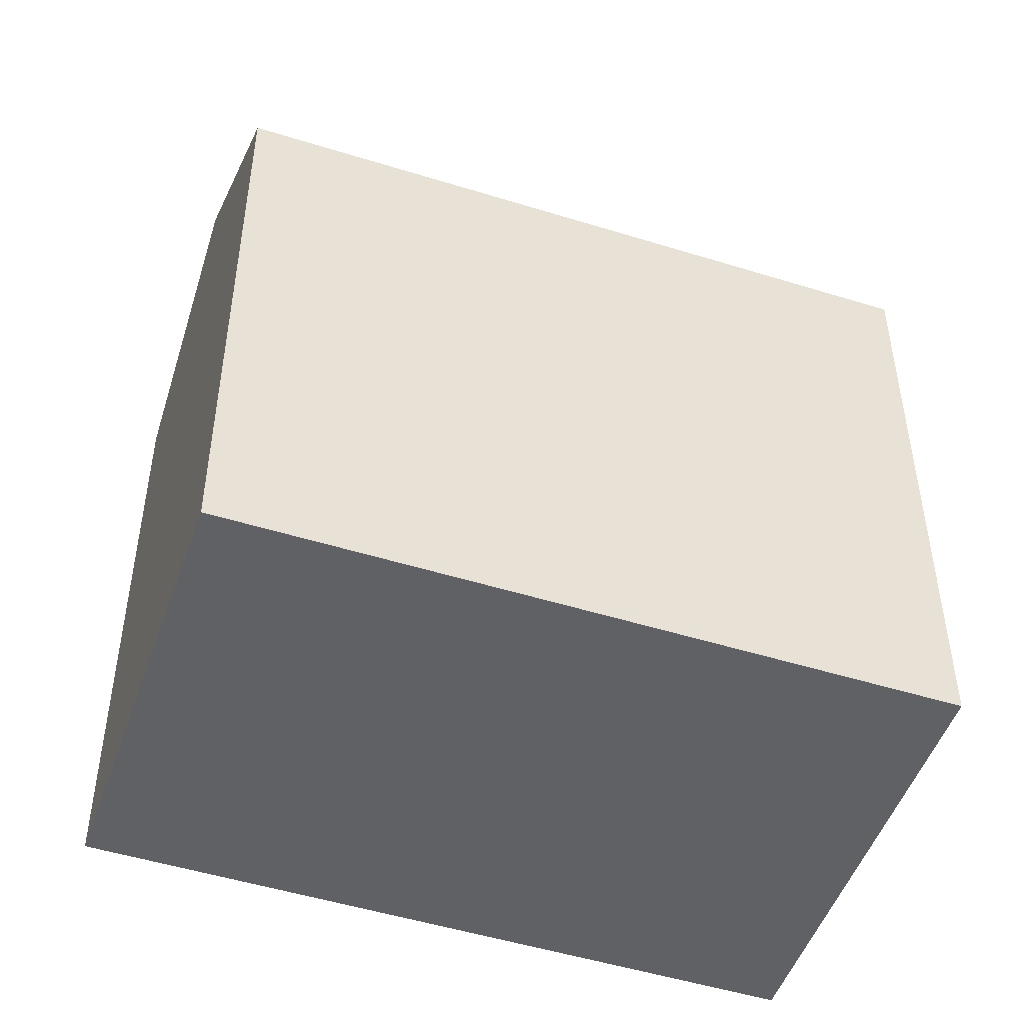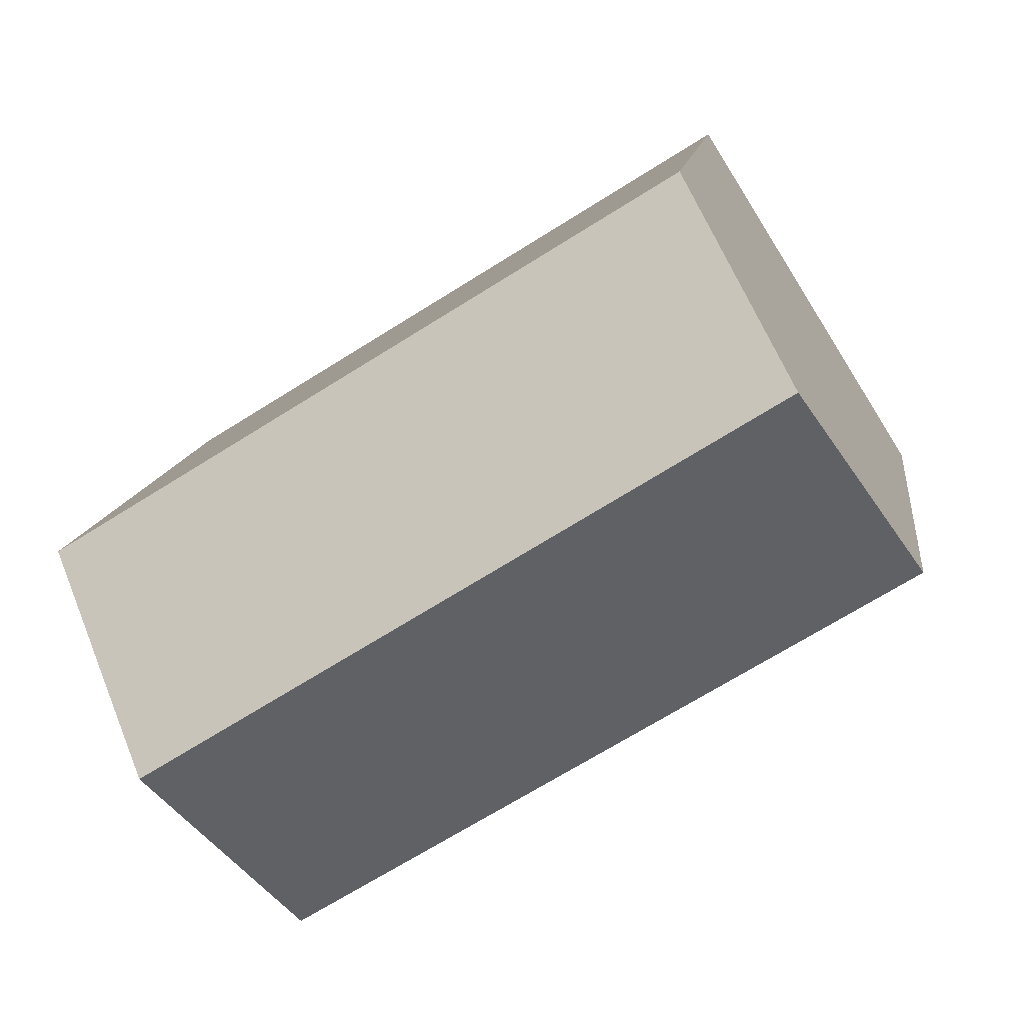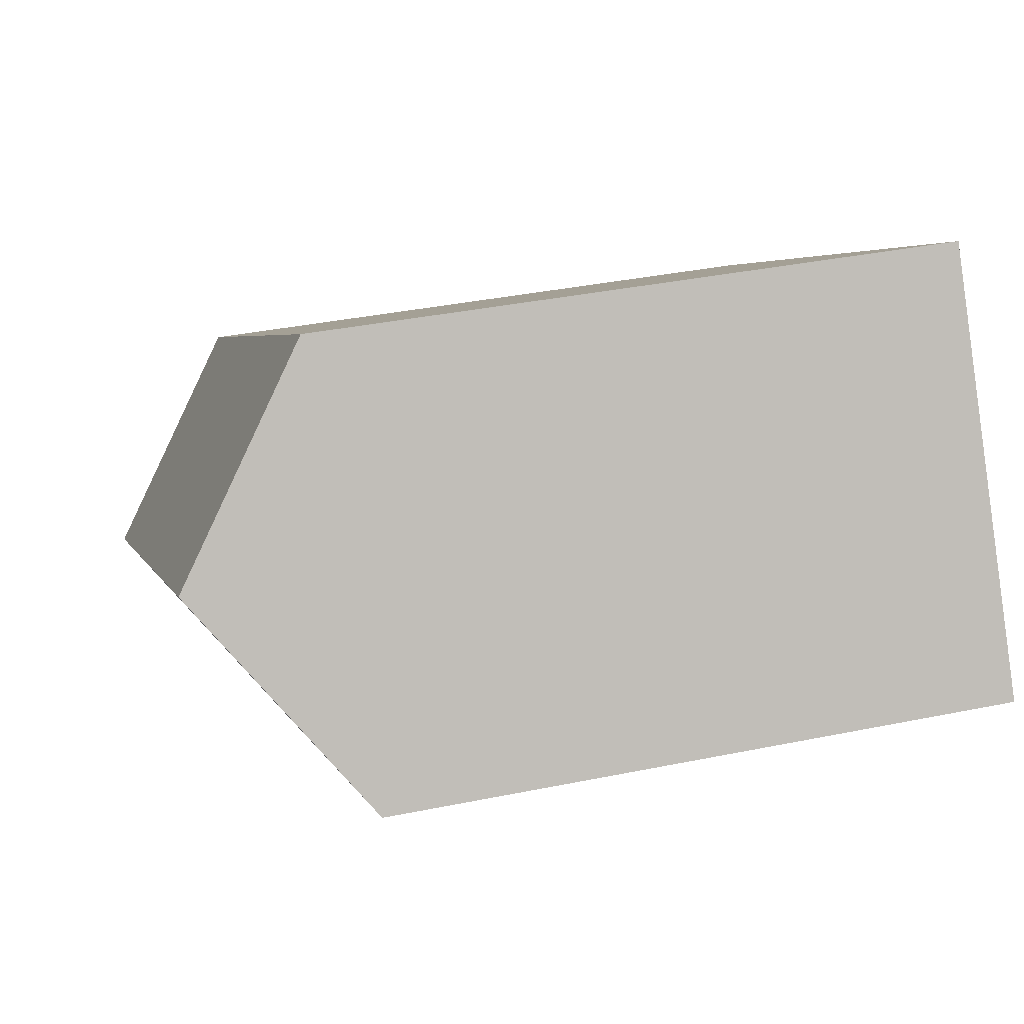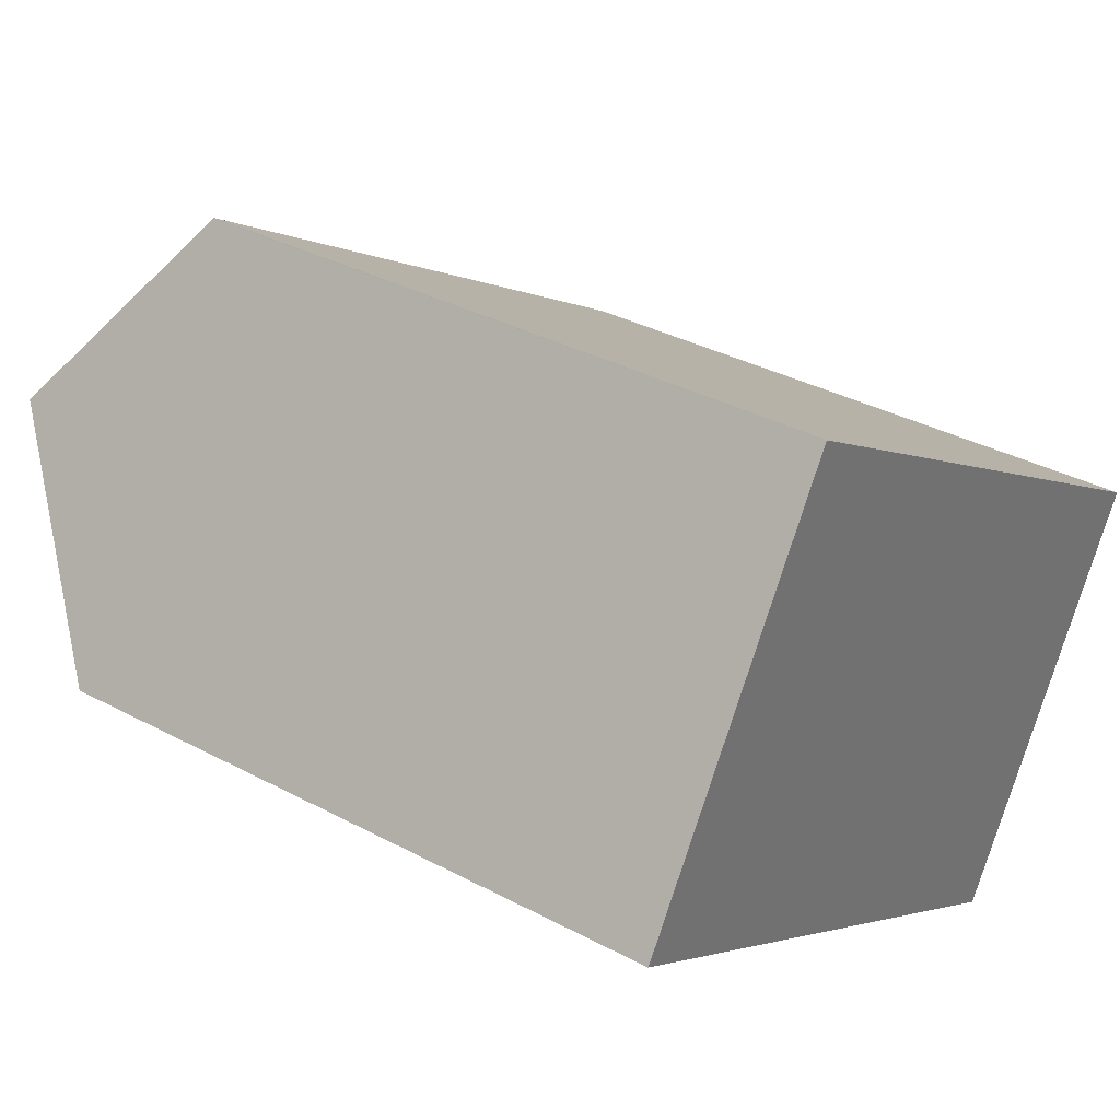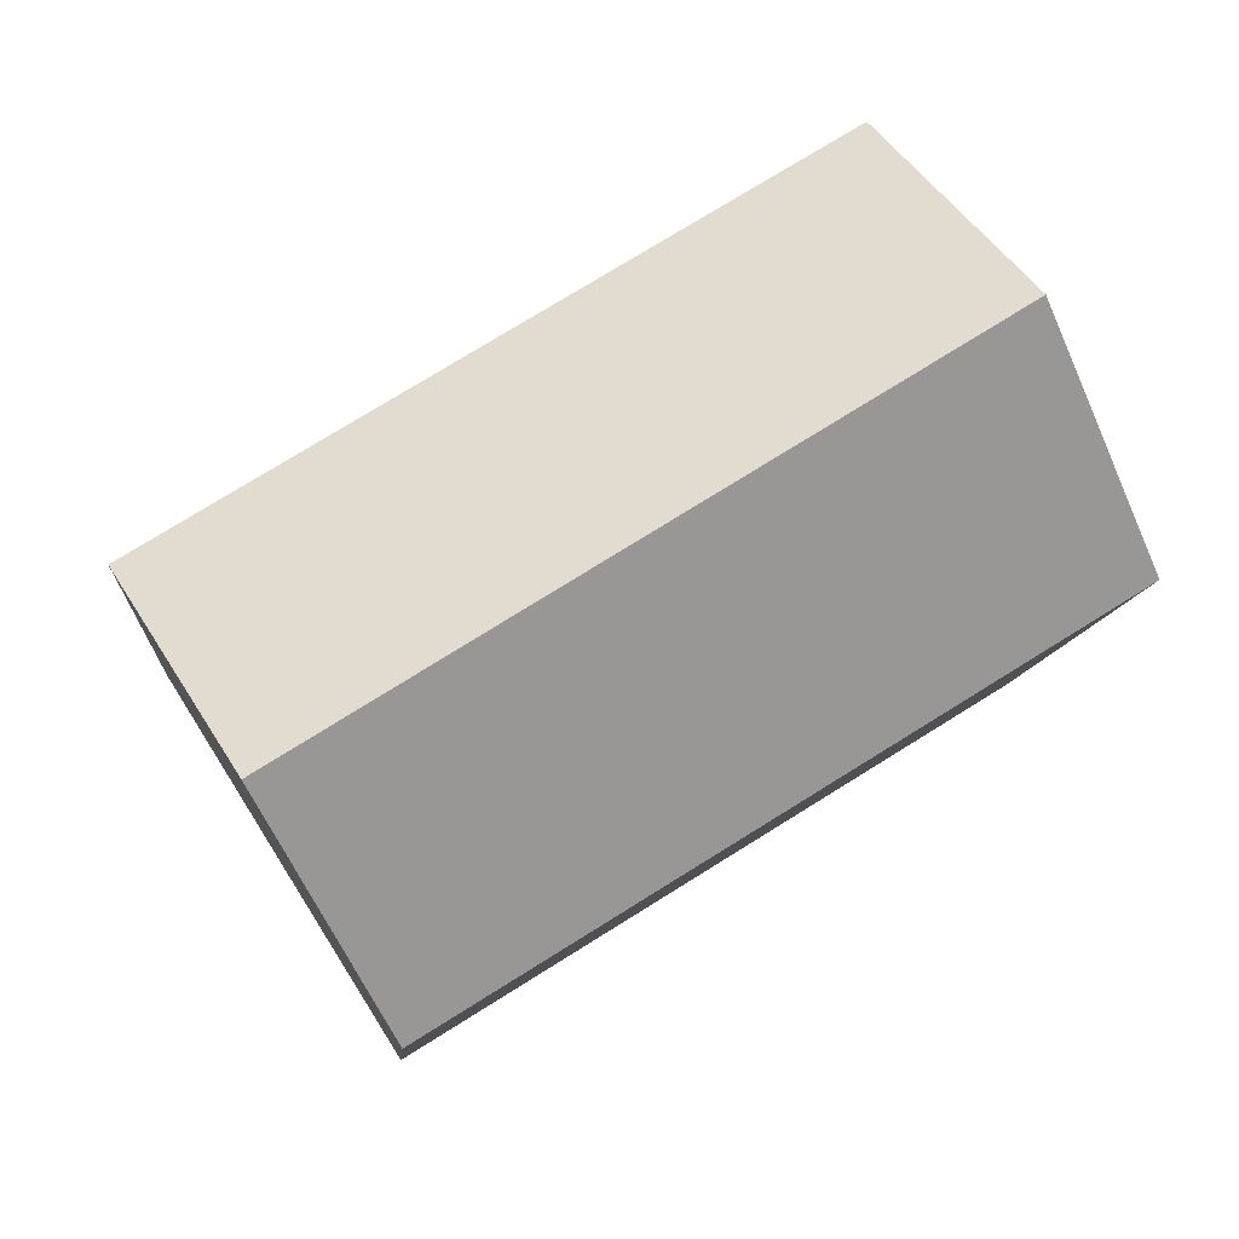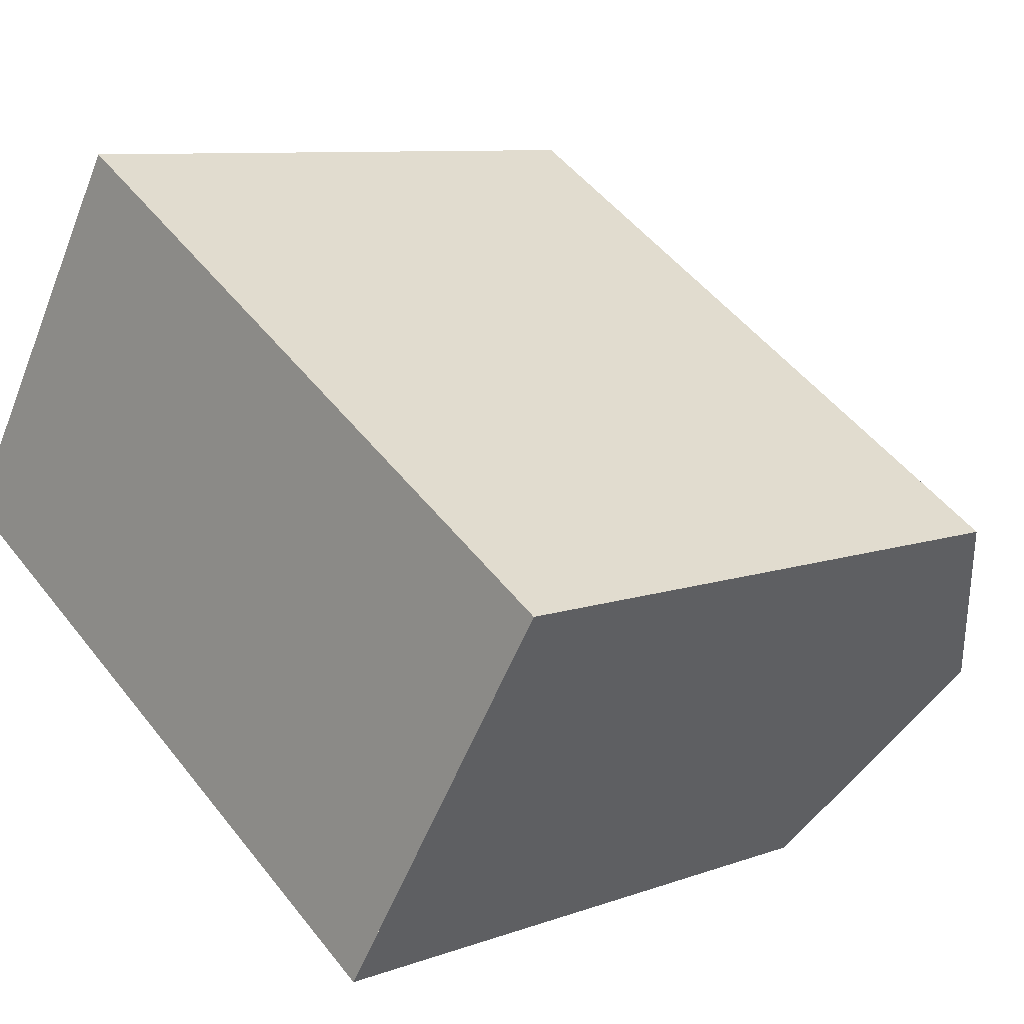
<metadata>
{"format":"obj","ext":"obj","renderer":"f3d","projection":"perspective","resolution":1024,"background":"white","views":[{"elev":-49.9,"azim":12.9,"up":"+Z"},{"elev":11.7,"azim":6.8,"up":"+Y"},{"elev":36.5,"azim":75.0,"up":"+Y"},{"elev":35.0,"azim":125.5,"up":"+Y"},{"elev":-9.1,"azim":-4.2,"up":"+Y"},{"elev":8.8,"azim":-134.4,"up":"+Y"}]}
</metadata>
<code>
v -1164 -1865 7.39
v -1171 -1869 7.369
v -1161 -1869 7.274
v -1168 -1874 7.281
v -1170 -1872 9.044
v -1162 -1867 9.053
v -1164 -1865 7.39
v -1163 -1867 9.052
v -1162 -1867 9.053
v -1170 -1872 9.044
v -1163 -1867 9.052
v -1161 -1870 7.274
v -1161 -1869 7.277
v -1168 -1874 7.282
v -1161 -1869 7.277
v -1168 -1874 7.282
v -1168 -1874 7.549
v -1168 -1874 7.281
v -1169 -1868 7.376
v -1164 -1865 7.392
v -1164 -1865 7.392
v -1164 -1865 7.392
v -1164 -1865 7.39
v -1164 -1865 -8.882e-16
v -1164 -1865 0
v -1169 -1868 7.376
v -1171 -1869 7.369
v -1171 -1869 0
v -1169 -1868 0
v -1161 -1870 7.274
v -1161 -1869 7.274
v -1161 -1869 0
v -1161 -1870 8.882e-16
v -1168 -1874 7.282
v -1168 -1874 7.281
v -1168 -1874 0
v -1168 -1874 8.882e-16
v -1171 -1869 7.369
v -1170 -1872 9.044
v -1170 -1872 0
v -1171 -1869 0
v -1164 -1865 7.39
v -1164 -1865 7.39
v -1164 -1865 0
v -1164 -1865 -8.882e-16
v -1161 -1869 7.277
v -1162 -1867 9.053
v -1162 -1867 0
v -1161 -1869 0
v -1168 -1874 7.281
v -1161 -1870 7.274
v -1161 -1870 8.882e-16
v -1168 -1874 0
v -1168 -1874 7.549
v -1168 -1874 7.282
v -1168 -1874 8.882e-16
v -1168 -1874 0
v -1161 -1869 7.274
v -1161 -1869 7.277
v -1161 -1869 0
v -1161 -1869 0
v -1170 -1872 9.044
v -1168 -1874 7.549
v -1168 -1874 0
v -1170 -1872 0
v -1168 -1874 7.281
v -1168 -1874 7.281
v -1168 -1874 0
v -1168 -1874 0
v -1164 -1865 7.39
v -1169 -1868 7.376
v -1169 -1868 0
v -1164 -1865 0
v -1162 -1867 9.053
v -1164 -1865 7.392
v -1164 -1865 0
v -1162 -1867 0
v -1164 -1865 0
v -1161 -1869 0
v -1168 -1874 0
v -1171 -1869 0
f 20 8 5 2 19
f 21 6 8 20
f 17 10 11 13 16
f 13 11 9 15
f 16 13 12 18
f 15 3 12 13
f 16 14 17
f 18 4 14 16
f 19 7 20
f 20 7 1 21
f 23 24 25 22
f 27 28 29 26
f 31 32 33 30
f 35 36 37 34
f 39 40 41 38
f 43 44 45 42
f 47 48 49 46
f 51 52 53 50
f 55 56 57 54
f 59 60 61 58
f 63 64 65 62
f 67 68 69 66
f 71 72 73 70
f 75 76 77 74
f 79 80 81 78

</code>
